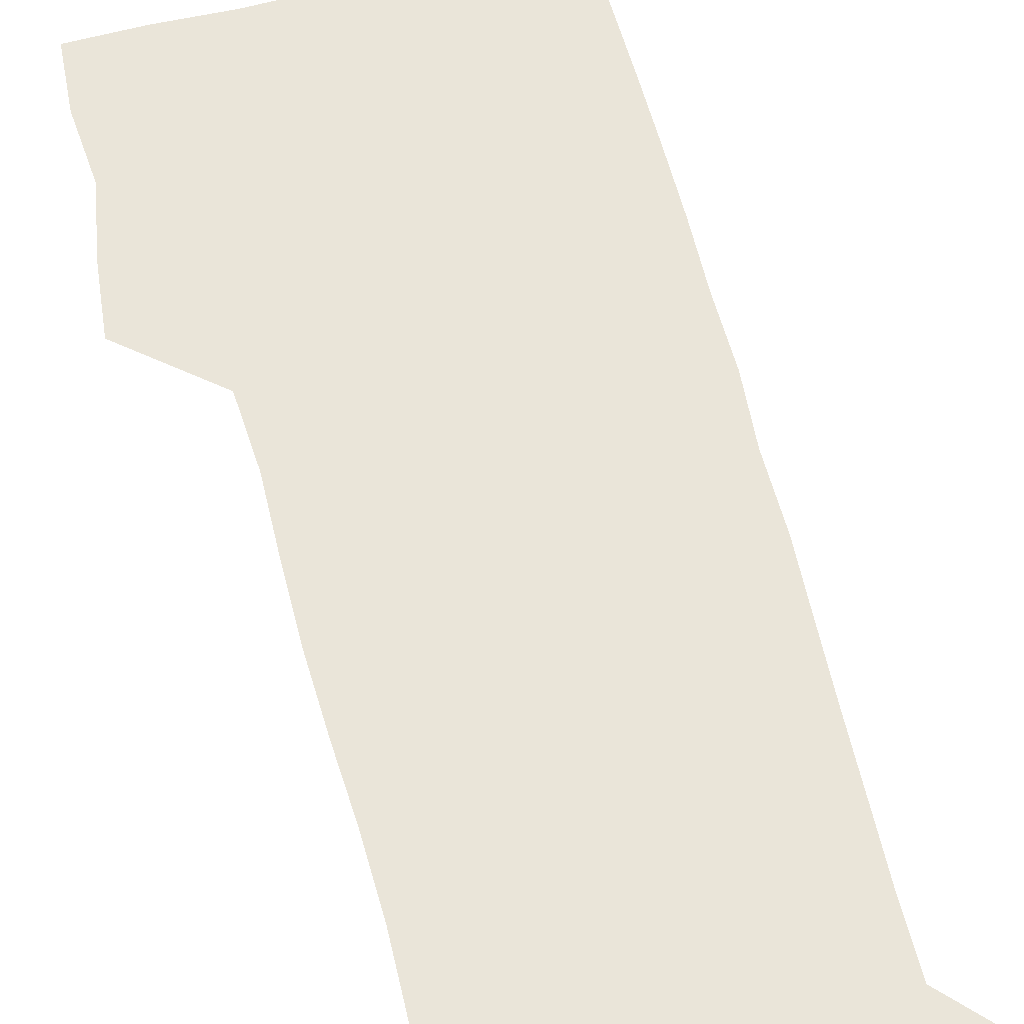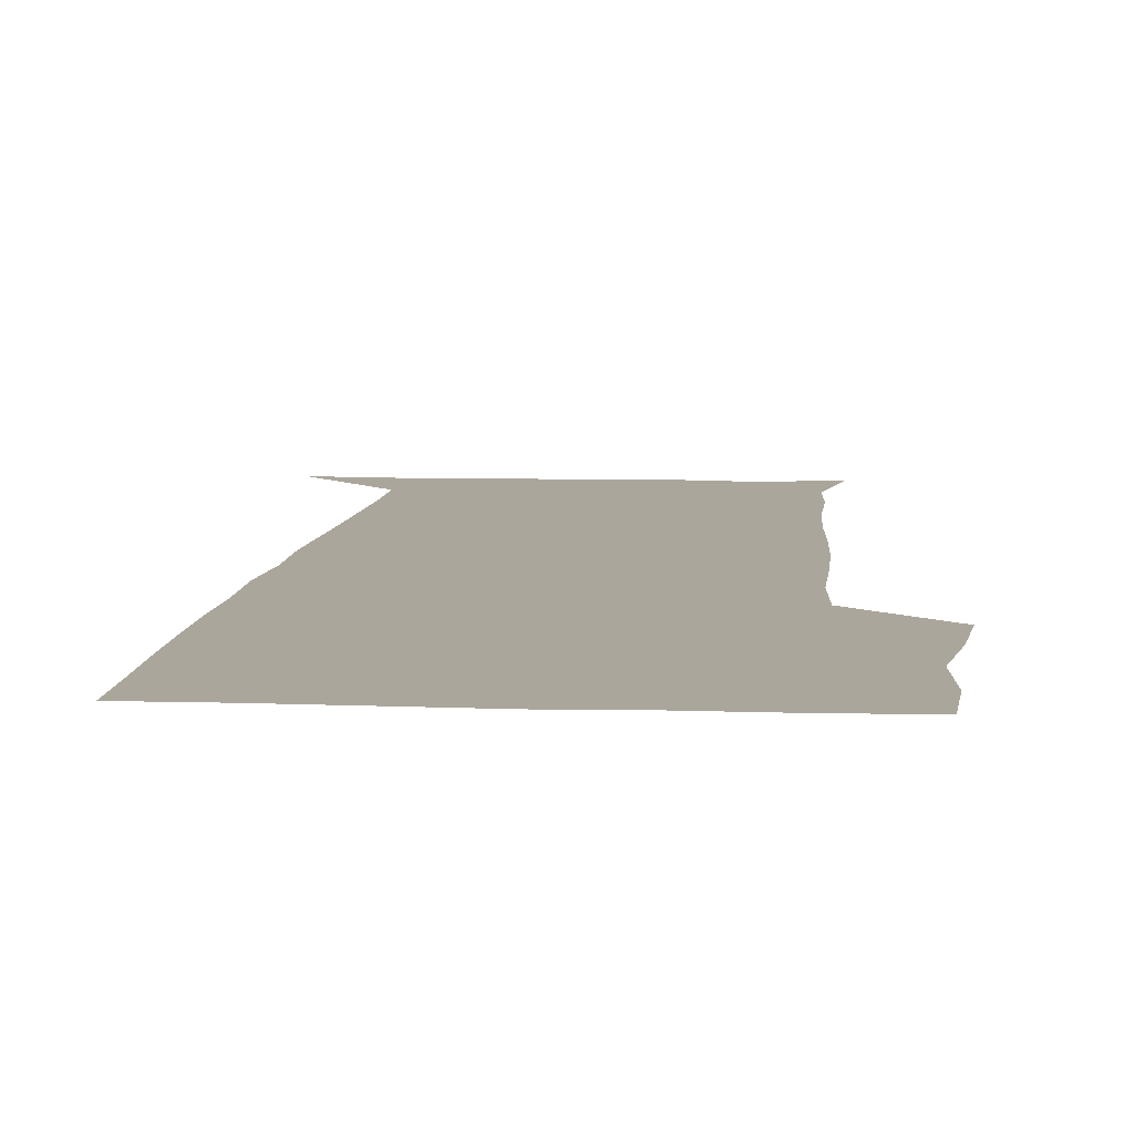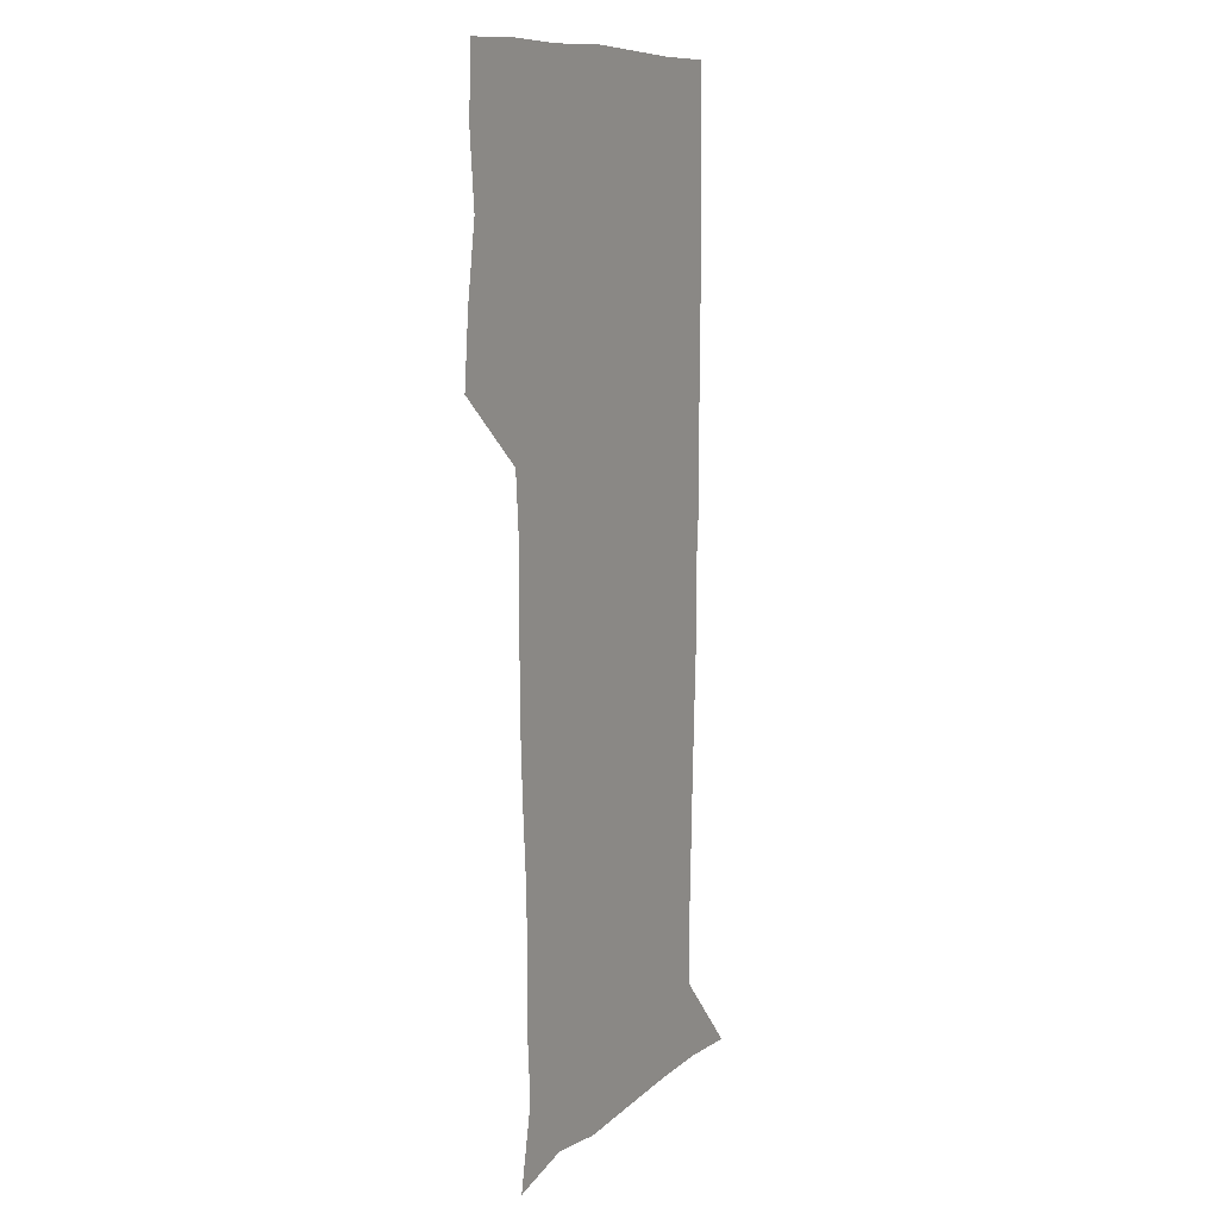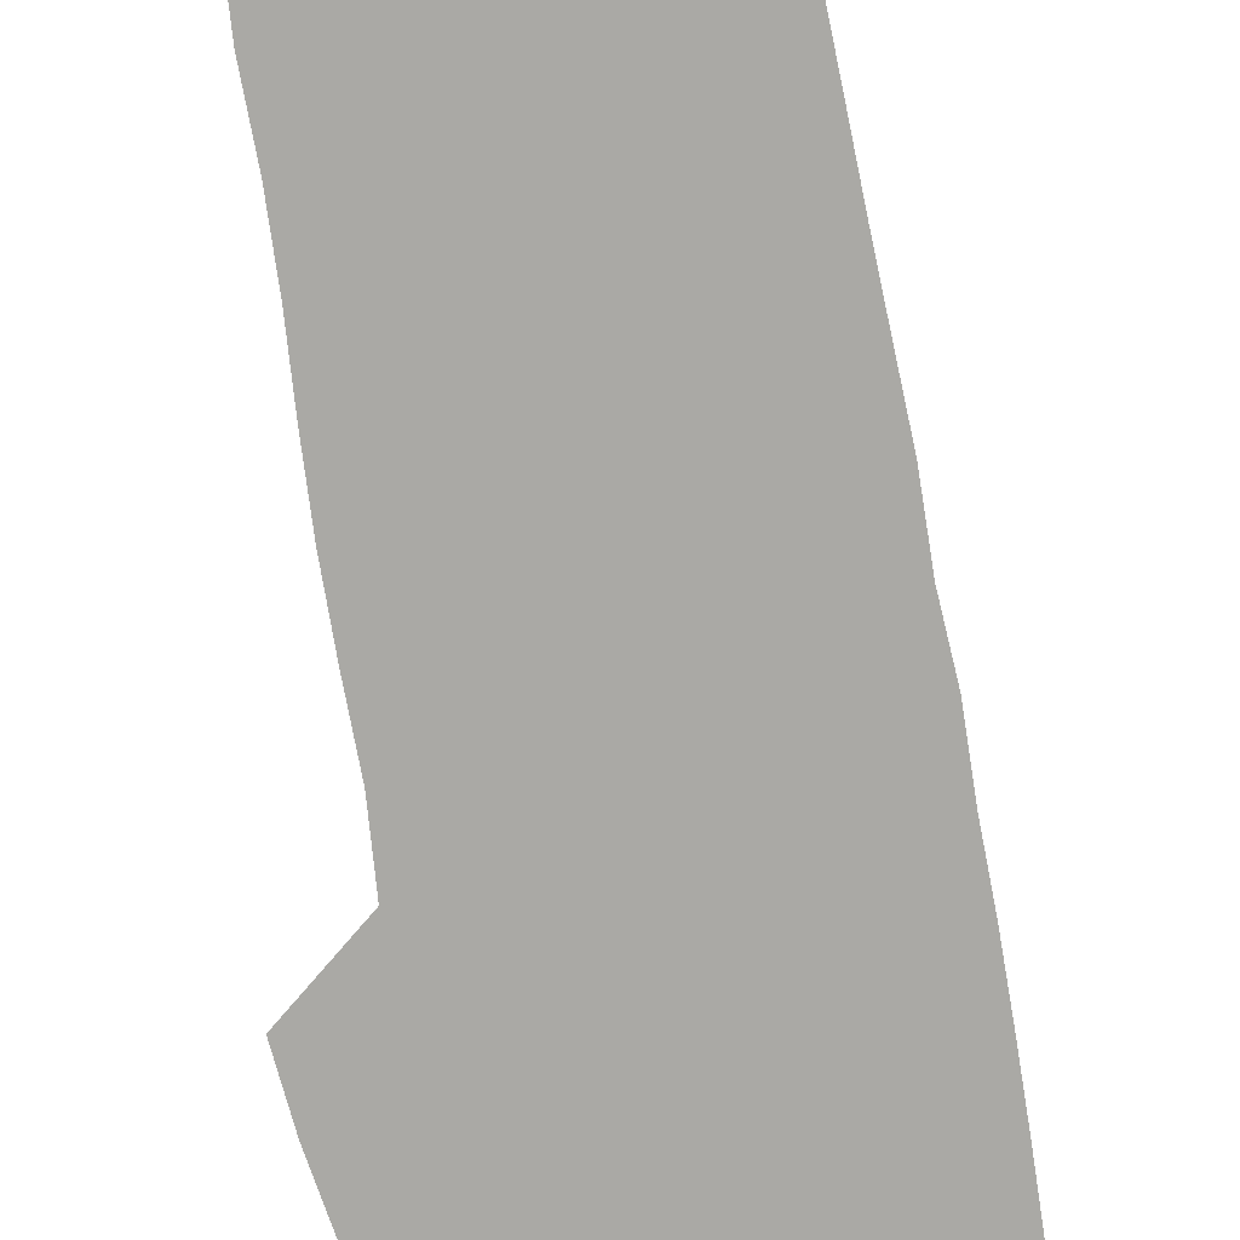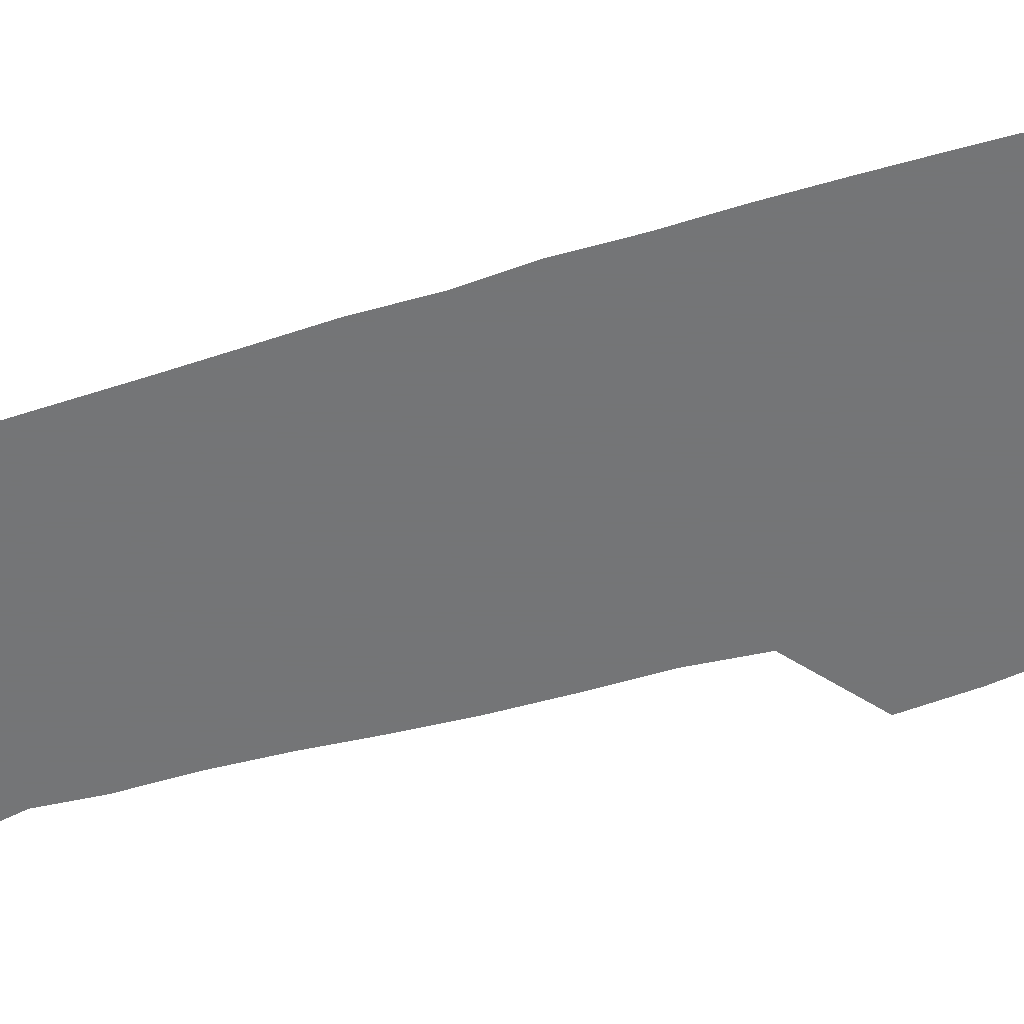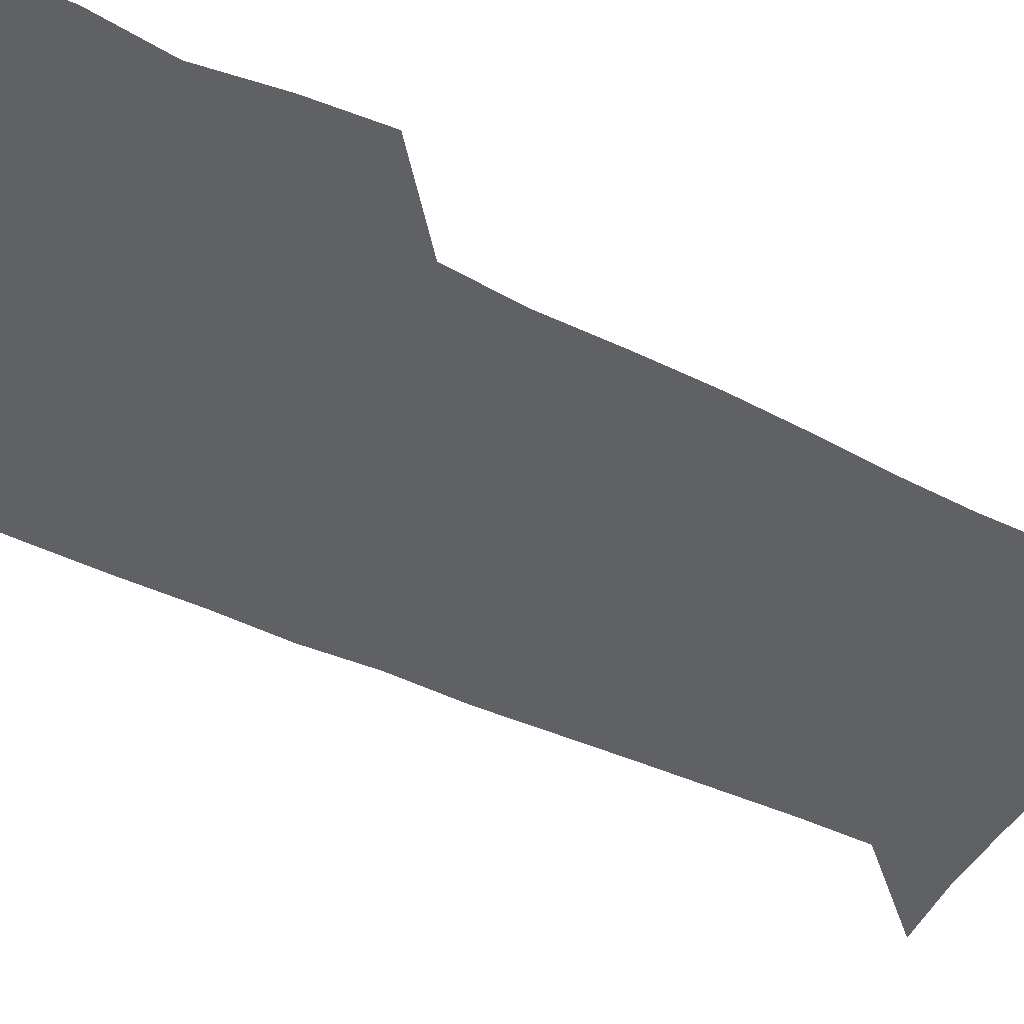
<metadata>
{"format":"obj","ext":"obj","renderer":"f3d","projection":"perspective","resolution":1024,"background":"white","views":[{"elev":57.9,"azim":-13.9,"up":"+Z"},{"elev":7.9,"azim":-174.6,"up":"+Z"},{"elev":9.9,"azim":-62.2,"up":"+Y"},{"elev":-75.4,"azim":9.8,"up":"+Z"},{"elev":-56.4,"azim":106.7,"up":"+Z"},{"elev":-48.2,"azim":-118.4,"up":"+Z"}]}
</metadata>
<code>
v 473.7 448.5 0
v 476.5 478.6 0
v 481.4 509.9 0
v 478.5 540.8 0
v 480.1 569.8 0
v 509.3 140.6 0
v 516.4 175.3 0
v 514.6 202.4 0
v 515 233.8 0
v 514 264.6 0
v 512 294.6 0
v 510.6 324.9 0
v 510.4 356.2 0
v 510.8 388.6 0
v 508.5 419.5 0
v 512.5 451.1 0
v 510.7 480.4 0
v 513.2 510.1 0
v 513.1 539.3 0
v 509.7 571.1 0
v 538.8 147 0
v 544.1 181.4 0
v 546.3 213.7 0
v 545.9 243.1 0
v 544.6 271.9 0
v 544 301.9 0
v 543.3 331.7 0
v 542.5 361.6 0
v 542.2 391.9 0
v 543.2 422.7 0
v 544 452.3 0
v 543.7 481.2 0
v 543.8 510 0
v 544.2 538 0
v 540.4 570.7 0
v 567 143.6 0
v 571.8 183.7 0
v 574.2 219.3 0
v 573.5 246.3 0
v 573.3 275.5 0
v 572.9 304.9 0
v 572.6 334.5 0
v 572.6 364.4 0
v 572.7 394.2 0
v 572.8 423.5 0
v 573.3 453 0
v 572.8 481.5 0
v 572.9 510.2 0
v 572.6 538.8 0
v 570 572.2 0
v 597.9 145 0
v 599.8 187.2 0
v 600.4 217.1 0
v 600.5 245.5 0
v 600.6 276.5 0
v 600.8 305 0
v 600.9 336.6 0
v 601 365.3 0
v 601.2 394.1 0
v 601.5 423.2 0
v 601.5 452.9 0
v 601.6 481.6 0
v 601.6 510.4 0
v 601.4 538.5 0
v 600.3 571.3 0
v 629.2 146.4 0
v 627.5 183.4 0
v 627.1 215.7 0
v 627.6 245 0
v 628 274.7 0
v 628.8 303.7 0
v 628.8 334.6 0
v 629.1 364.2 0
v 629.9 393.1 0
v 630.6 422.5 0
v 630.4 452.3 0
v 630.6 481.5 0
v 630.8 510.7 0
v 630.4 539.9 0
v 630.7 570.4 0
v 659.1 146.8 0
v 654.7 181.1 0
v 654.9 210 0
v 656 239.2 0
v 657.1 269.1 0
v 658.4 298.8 0
v 659.8 328.8 0
v 659.5 360.2 0
v 661.6 389.6 0
v 661.2 420.5 0
v 661.9 450.7 0
v 662 480.9 0
v 661.8 511 0
v 661.2 541 0
v 660.9 570.8 0
v 688.6 144.8 0
v 691 571 0
v 691 601 0
f 15 16 1
f 1 16 2
f 16 17 2
f 2 17 3
f 17 18 3
f 3 18 4
f 18 19 4
f 4 19 5
f 19 20 5
f 6 21 7
f 21 22 7
f 7 22 8
f 22 23 8
f 8 23 9
f 23 24 9
f 9 24 10
f 24 25 10
f 10 25 11
f 25 26 11
f 11 26 12
f 26 27 12
f 12 27 13
f 27 28 13
f 13 28 14
f 28 29 14
f 14 29 15
f 29 30 15
f 15 30 16
f 30 31 16
f 16 31 17
f 31 32 17
f 17 32 18
f 32 33 18
f 18 33 19
f 33 34 19
f 19 34 20
f 34 35 20
f 21 36 22
f 36 37 22
f 22 37 23
f 37 38 23
f 23 38 24
f 38 39 24
f 24 39 25
f 39 40 25
f 25 40 26
f 40 41 26
f 26 41 27
f 41 42 27
f 27 42 28
f 42 43 28
f 28 43 29
f 43 44 29
f 29 44 30
f 44 45 30
f 30 45 31
f 45 46 31
f 31 46 32
f 46 47 32
f 32 47 33
f 47 48 33
f 33 48 34
f 48 49 34
f 34 49 35
f 49 50 35
f 36 51 37
f 51 52 37
f 37 52 38
f 52 53 38
f 38 53 39
f 53 54 39
f 39 54 40
f 54 55 40
f 40 55 41
f 55 56 41
f 41 56 42
f 56 57 42
f 42 57 43
f 57 58 43
f 43 58 44
f 58 59 44
f 44 59 45
f 59 60 45
f 45 60 46
f 60 61 46
f 46 61 47
f 61 62 47
f 47 62 48
f 62 63 48
f 48 63 49
f 63 64 49
f 49 64 50
f 64 65 50
f 51 66 52
f 66 67 52
f 52 67 53
f 67 68 53
f 53 68 54
f 68 69 54
f 54 69 55
f 69 70 55
f 55 70 56
f 70 71 56
f 56 71 57
f 71 72 57
f 57 72 58
f 72 73 58
f 58 73 59
f 73 74 59
f 59 74 60
f 74 75 60
f 60 75 61
f 75 76 61
f 61 76 62
f 76 77 62
f 62 77 63
f 77 78 63
f 63 78 64
f 78 79 64
f 64 79 65
f 79 80 65
f 66 81 67
f 81 82 67
f 67 82 68
f 82 83 68
f 68 83 69
f 83 84 69
f 69 84 70
f 84 85 70
f 70 85 71
f 85 86 71
f 71 86 72
f 86 87 72
f 72 87 73
f 87 88 73
f 73 88 74
f 88 89 74
f 74 89 75
f 89 90 75
f 75 90 76
f 90 91 76
f 76 91 77
f 91 92 77
f 77 92 78
f 92 93 78
f 78 93 79
f 93 94 79
f 79 94 80
f 94 95 80
f 81 96 82

</code>
